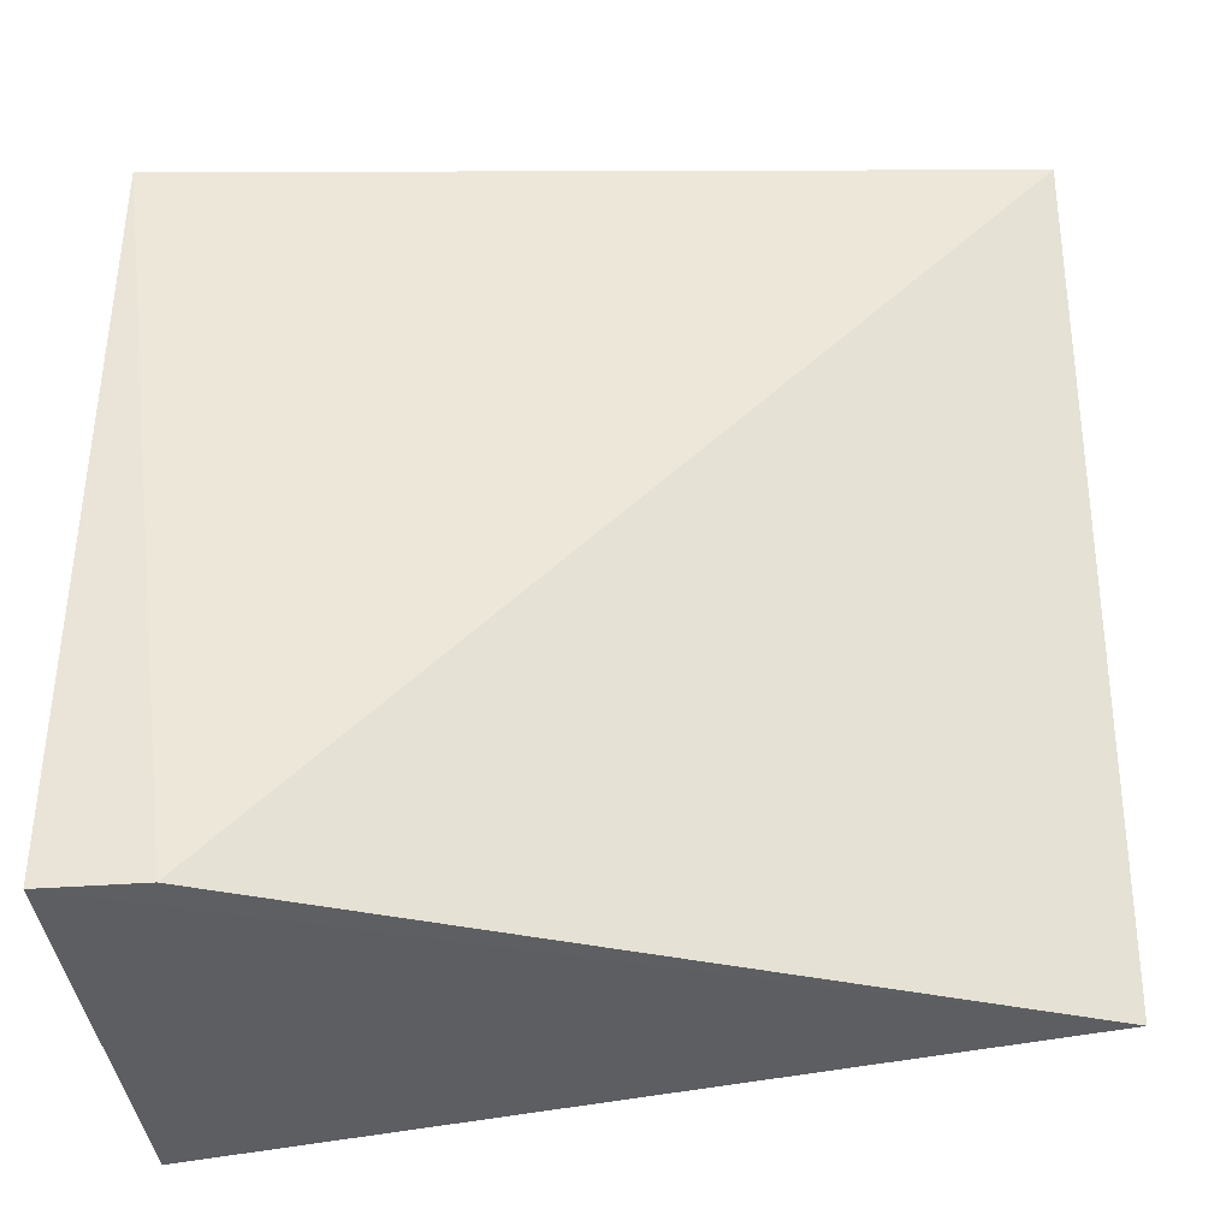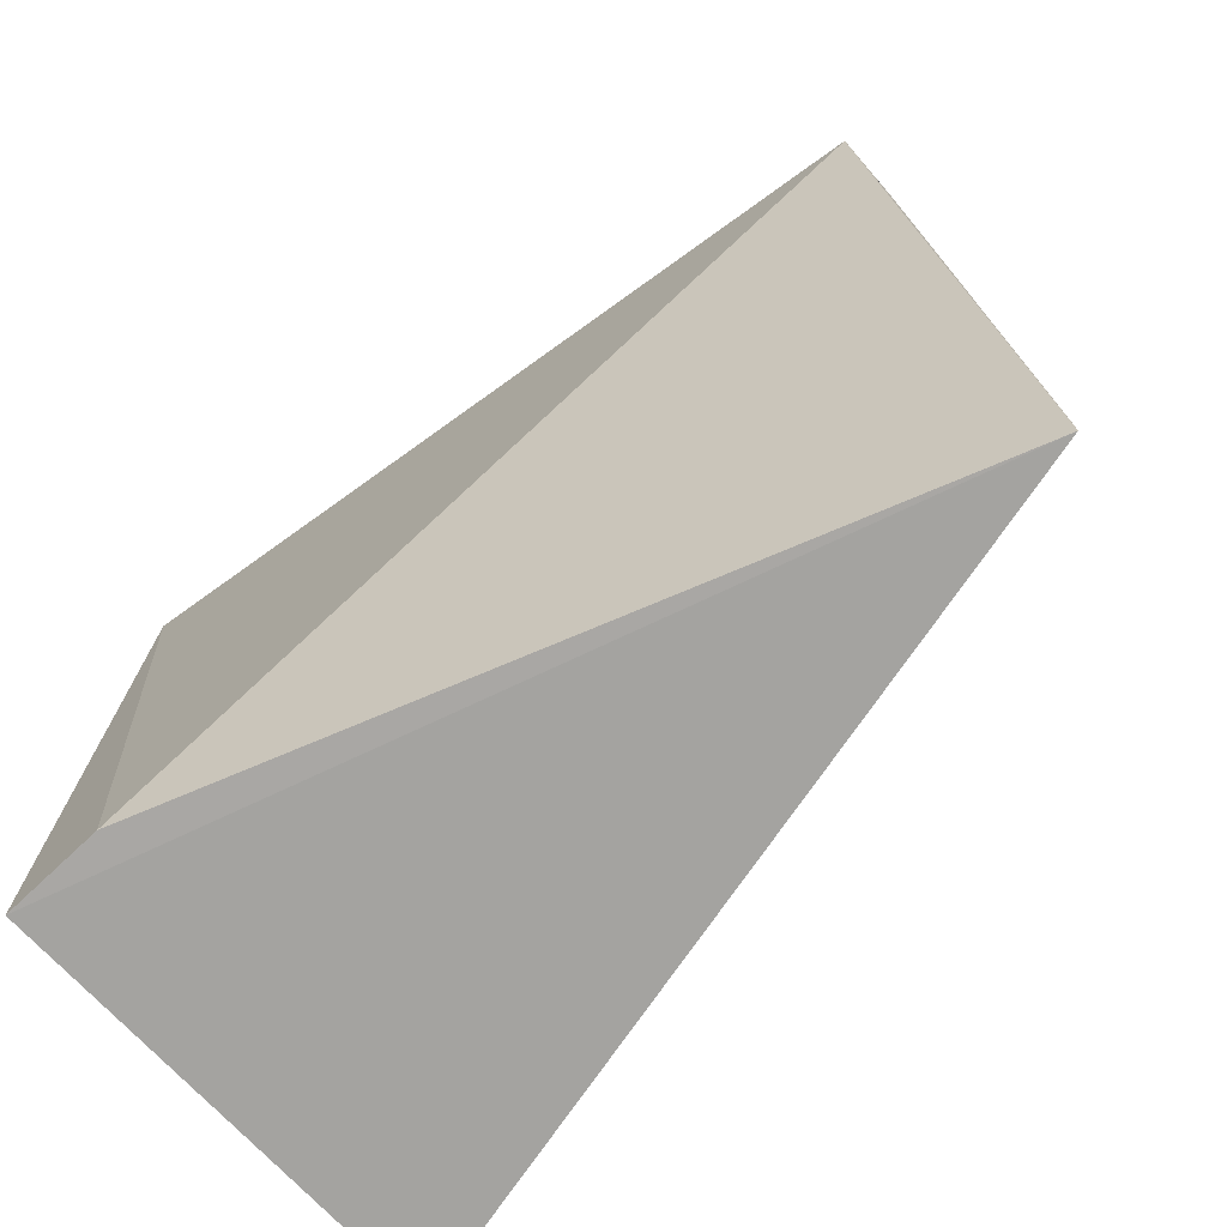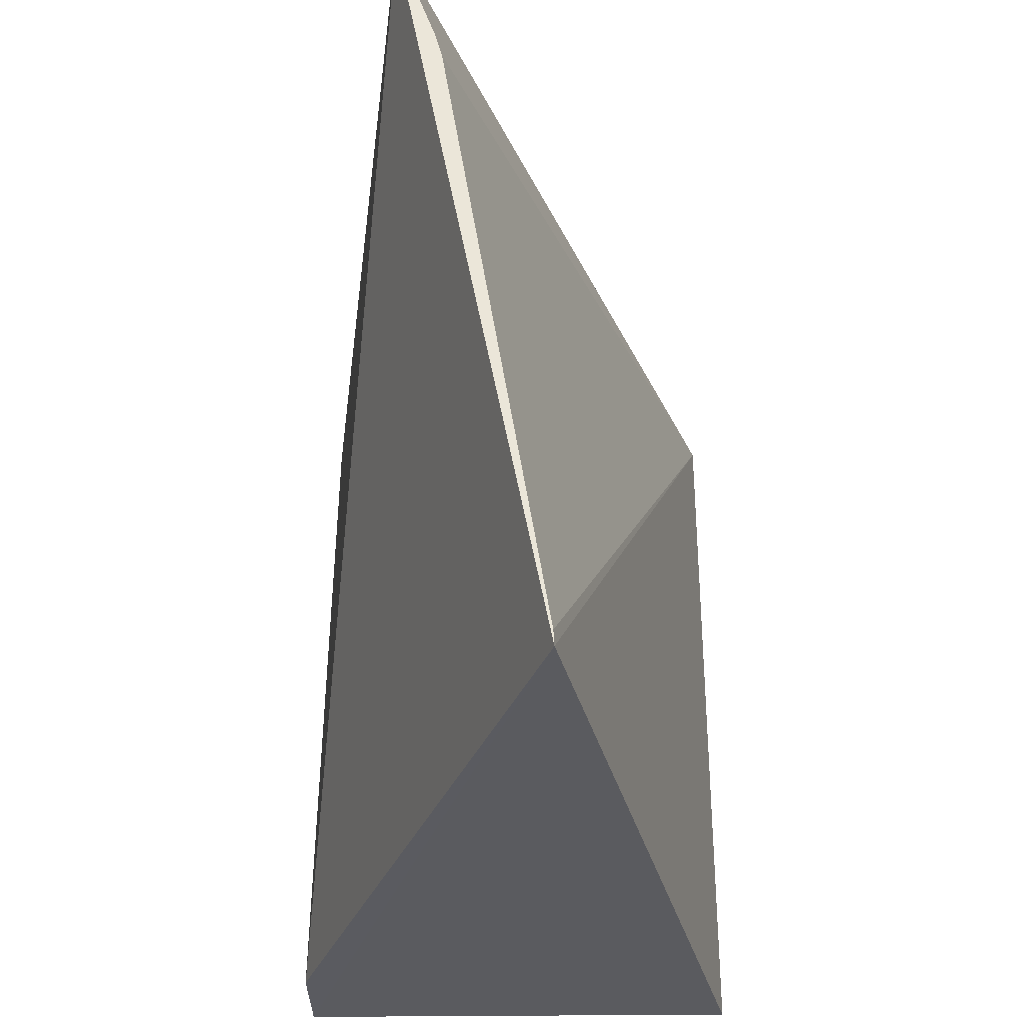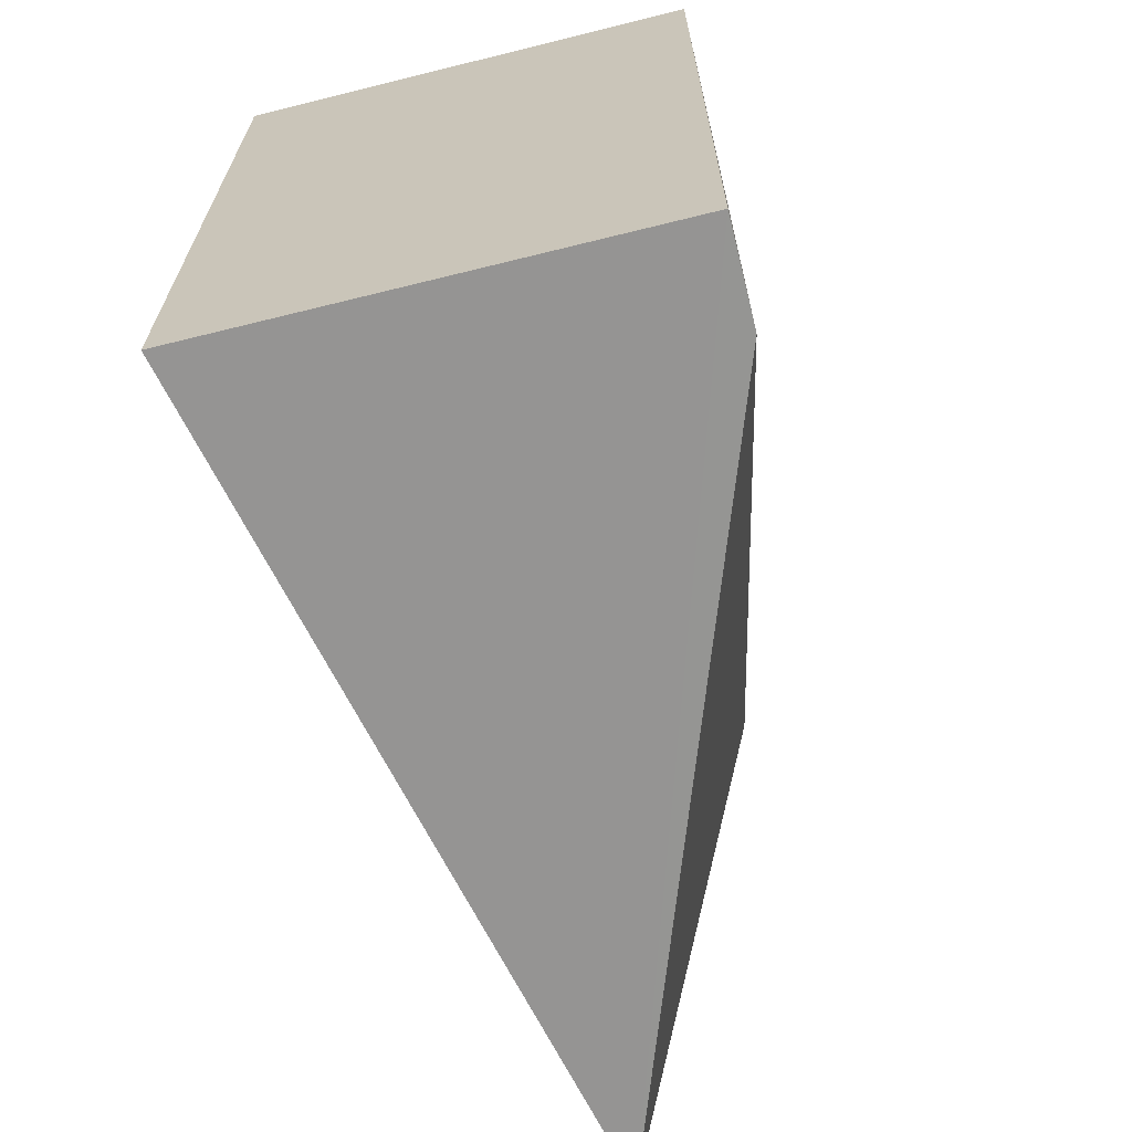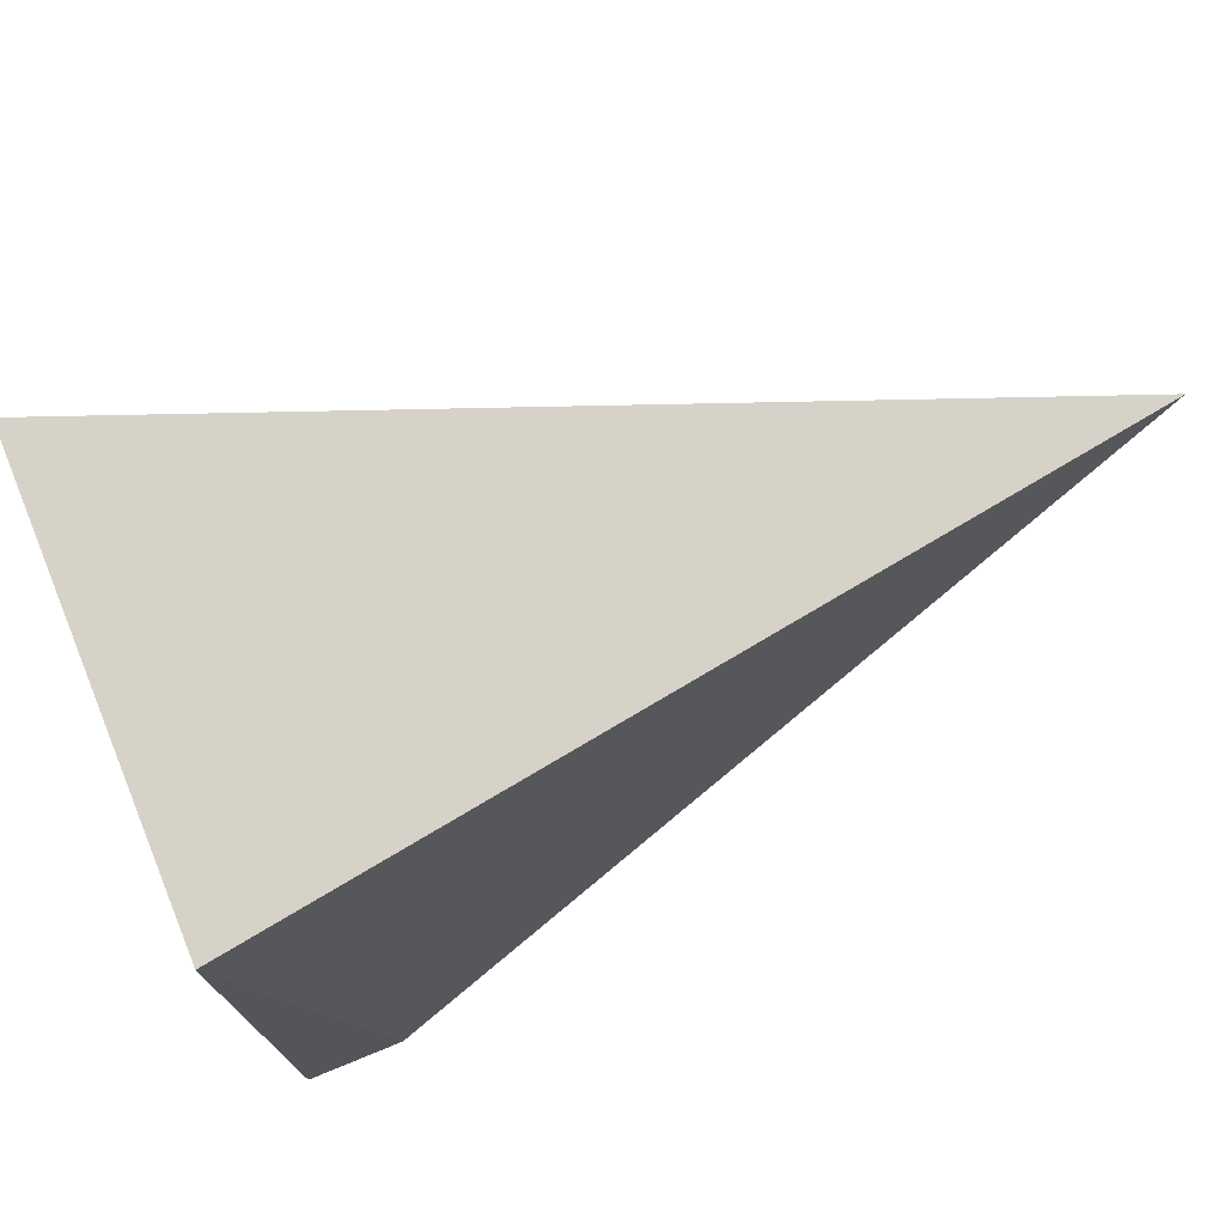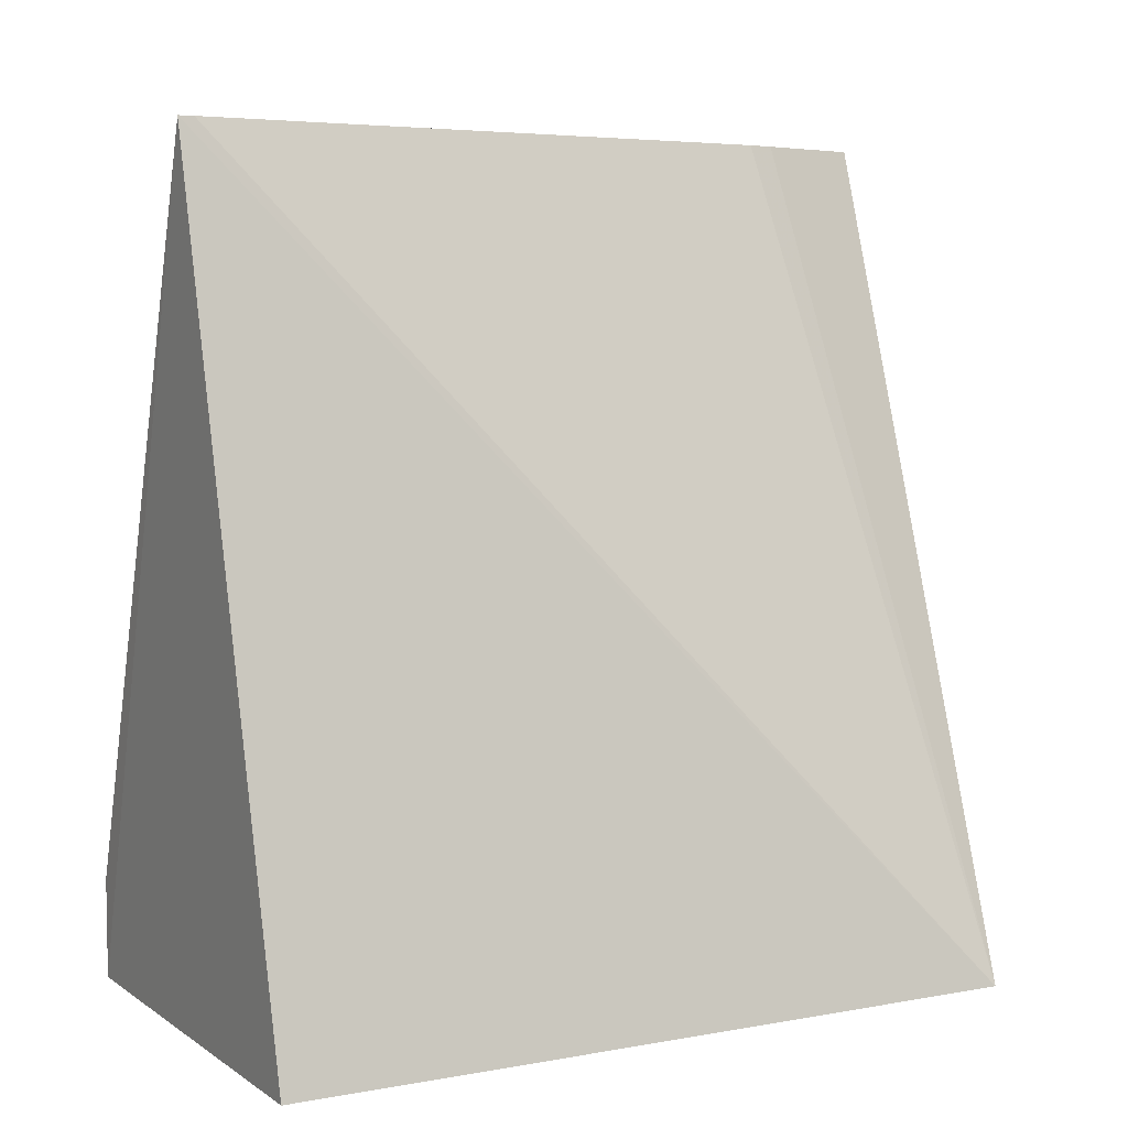
<metadata>
{"format":"obj","ext":"obj","renderer":"f3d","projection":"perspective","resolution":1024,"background":"white","views":[{"elev":-37.4,"azim":-84.6,"up":"+Y"},{"elev":-73.5,"azim":-46.7,"up":"+Y"},{"elev":-33.5,"azim":0.9,"up":"+Y"},{"elev":-66.6,"azim":-166.0,"up":"+Y"},{"elev":74.4,"azim":-112.2,"up":"+Y"},{"elev":6.0,"azim":61.2,"up":"+Z"}]}
</metadata>
<code>
v 0.04942 0.01754 0.01666
v 0.05616 0.001515 0
v 0.05616 0.01666 0
v 0.04707 0.01666 0
v 0.04707 0.001515 0.002
v 0.05243 0.001323 0.01666
v 0.04707 0.001515 0
v 0.05039 0.01451 0.01666
v 0.05242 0.001634 0.01666
v 0.05024 0.0151 0.01666
f 1 3 4
f 3 2 4
f 5 1 4
f 6 2 3
f 6 1 5
f 7 5 4
f 7 4 2
f 7 6 5
f 7 2 6
f 8 1 6
f 9 8 6
f 9 6 3
f 9 3 8
f 10 8 3
f 10 3 1
f 10 1 8

</code>
